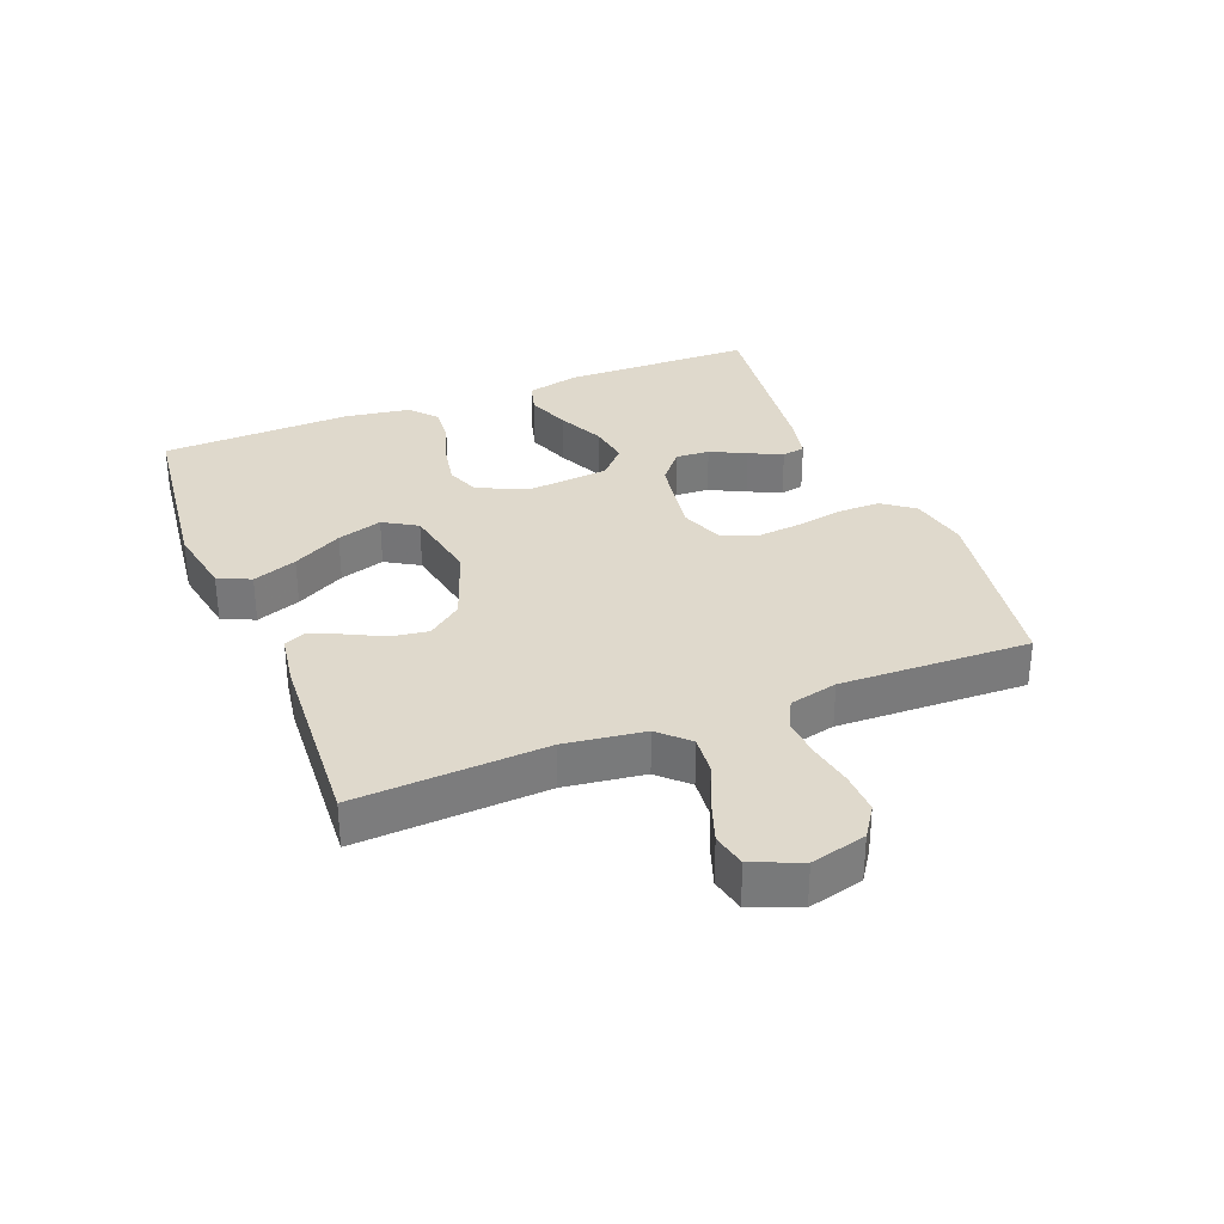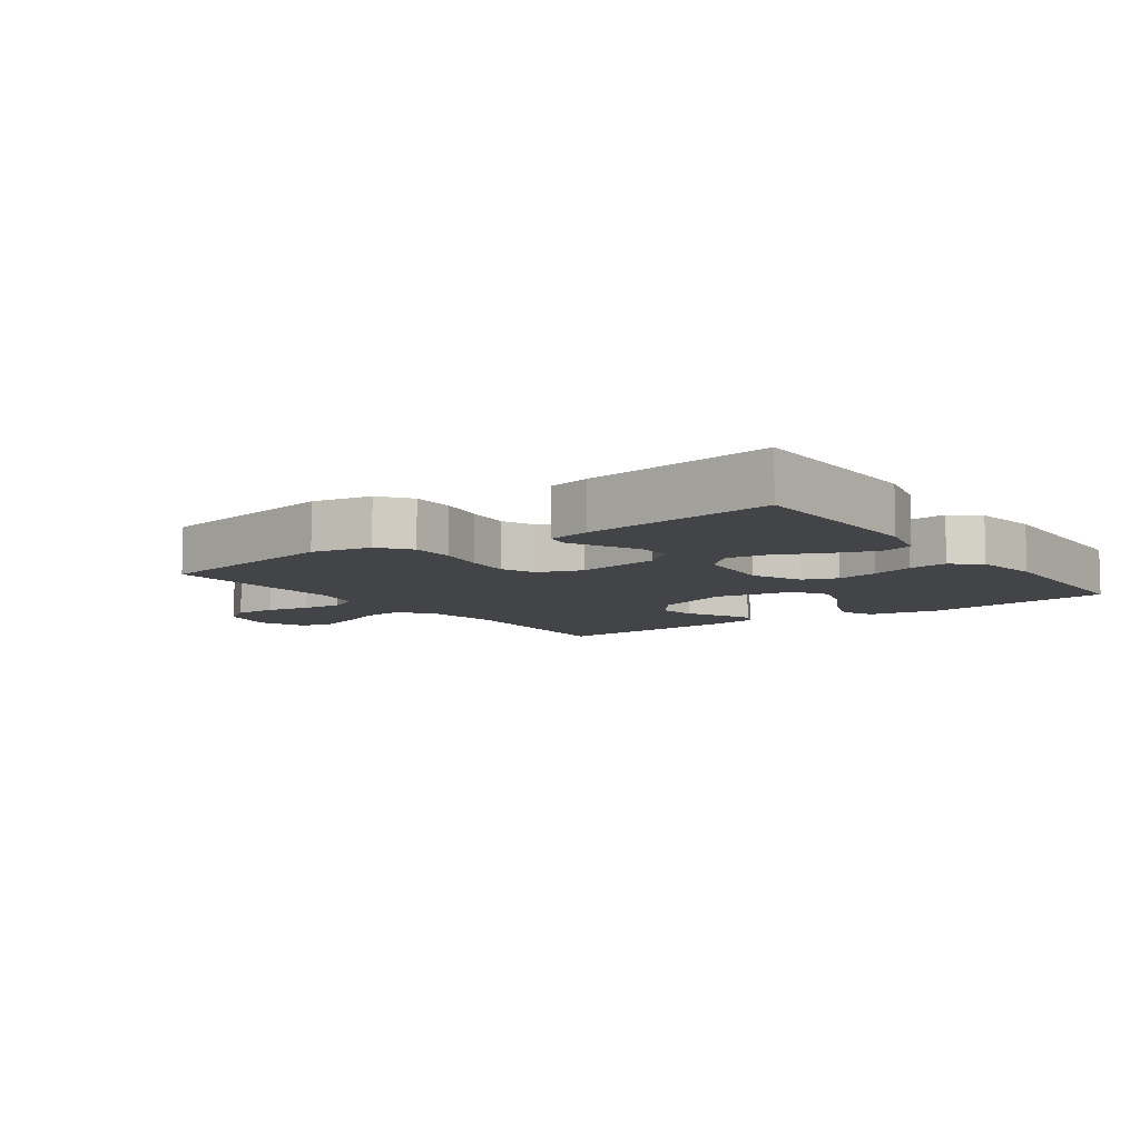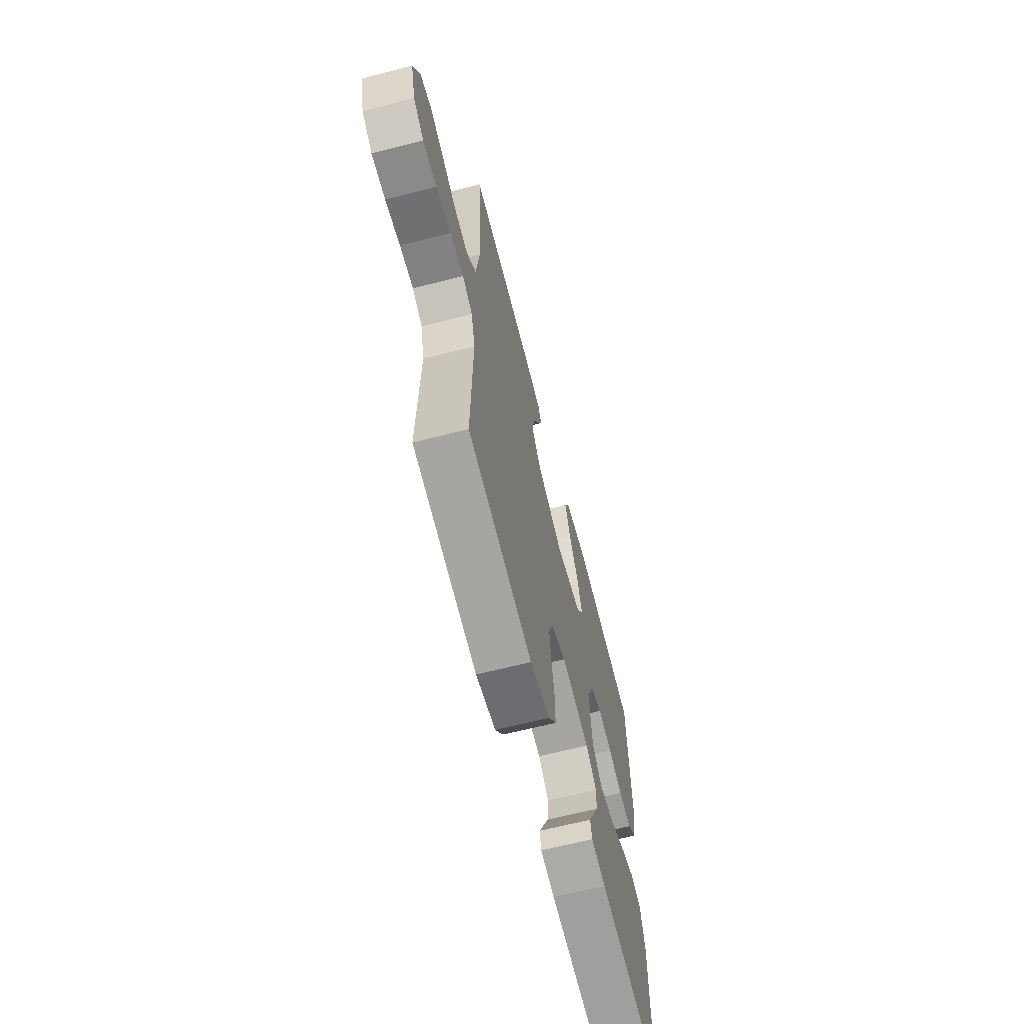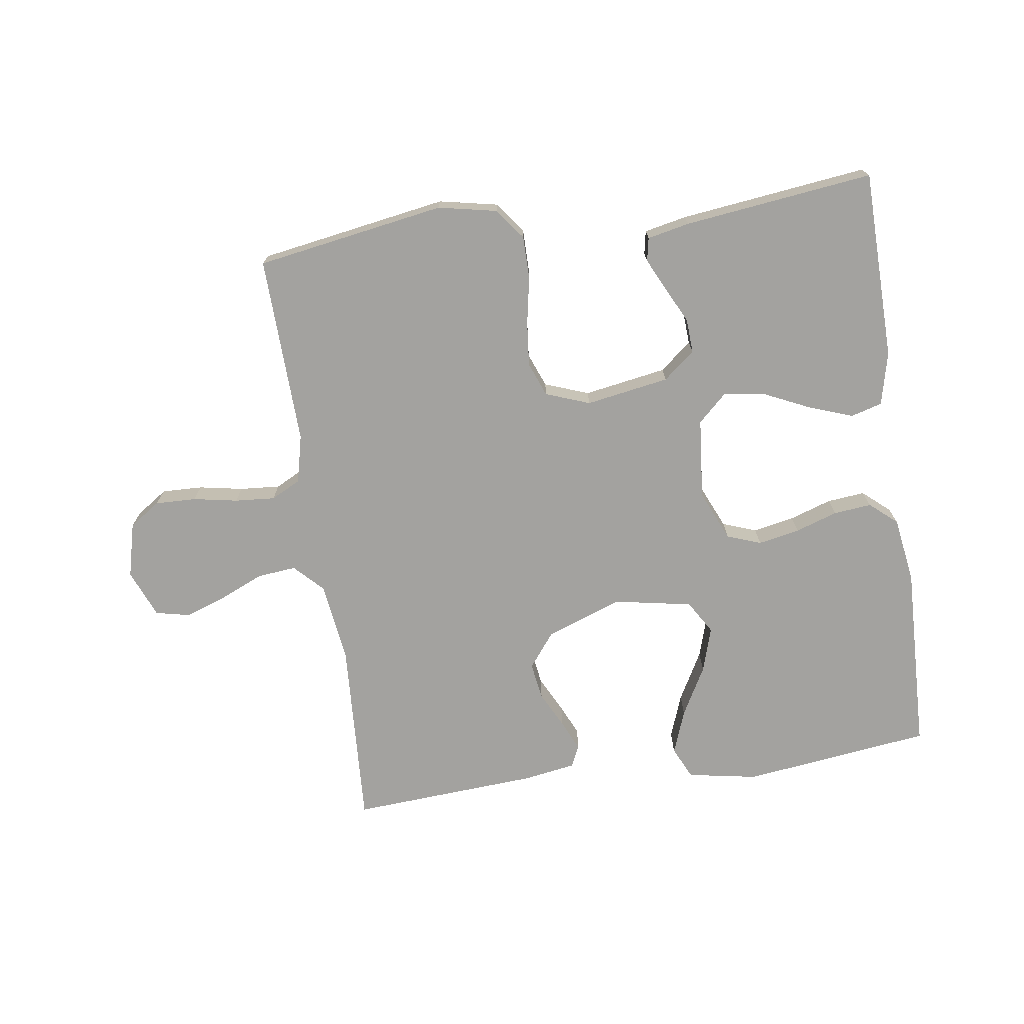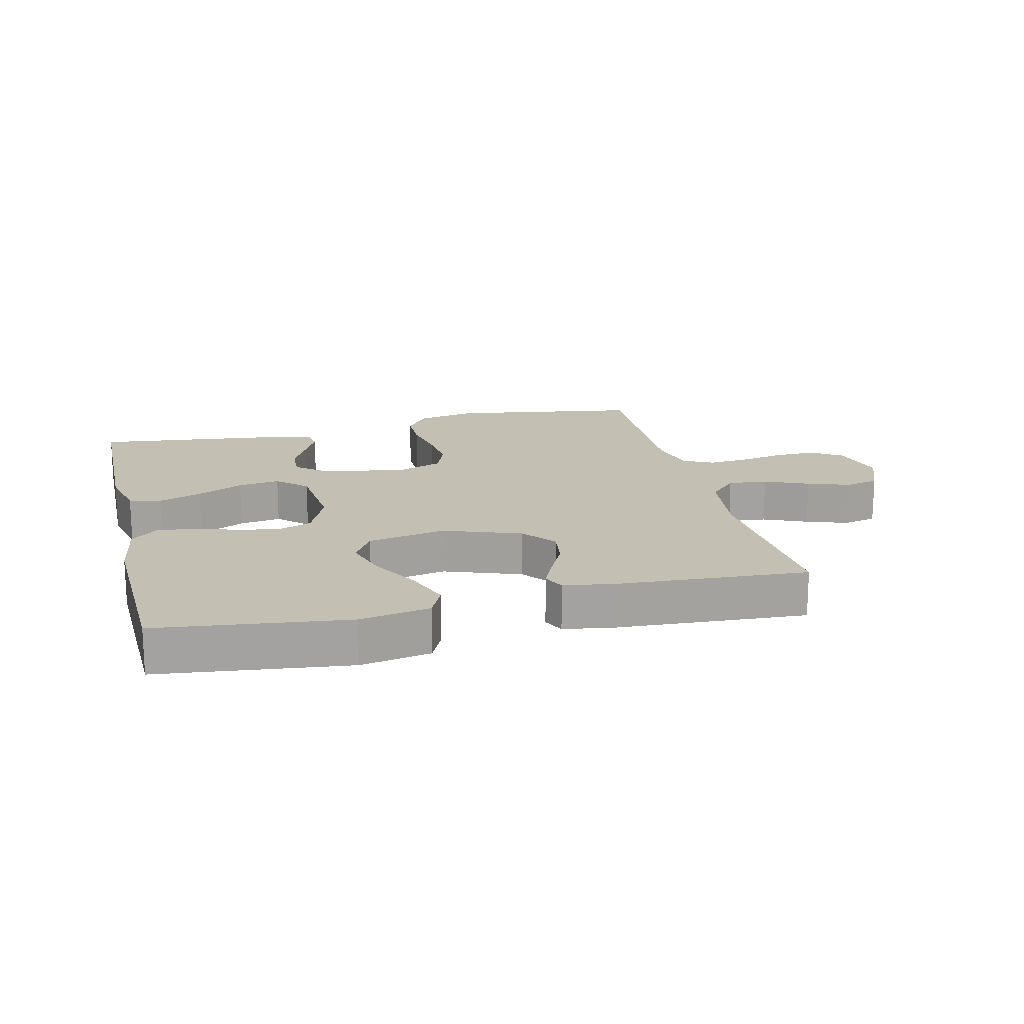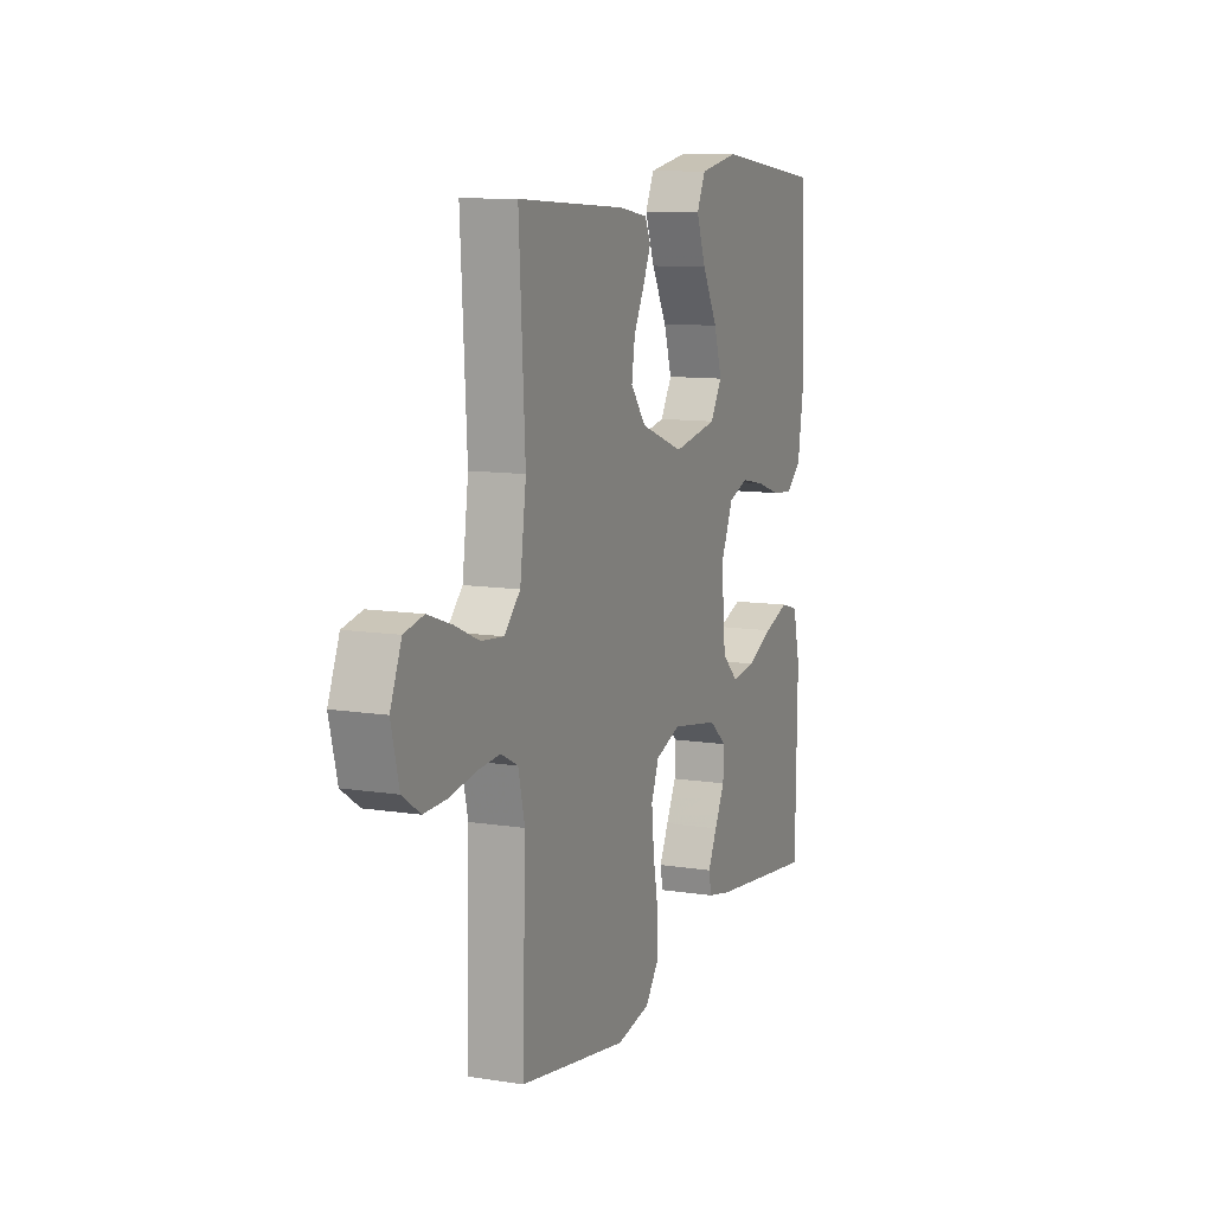
<metadata>
{"format":"obj","ext":"obj","renderer":"f3d","projection":"perspective","resolution":1024,"background":"white","views":[{"elev":32.3,"azim":68.4,"up":"+Y"},{"elev":-8.2,"azim":-144.1,"up":"+Y"},{"elev":-65.0,"azim":104.5,"up":"+Z"},{"elev":-72.6,"azim":-171.7,"up":"+Y"},{"elev":17.7,"azim":-13.7,"up":"+Y"},{"elev":10.4,"azim":111.9,"up":"+Z"}]}
</metadata>
<code>
v -0.5 0.07 -0.5
v -0.505 0.07 -0.2
v -0.485 0.07 -0.116
v -0.435 0.07 -0.102
v -0.366 0.07 -0.127
v -0.293 0.07 -0.161
v -0.227 0.07 -0.171
v -0.181 0.07 -0.128
v -0.169 0.07 0
v -0.204 0.07 0.08
v -0.258 0.07 0.1
v -0.324 0.07 0.087
v -0.391 0.07 0.065
v -0.451 0.07 0.059
v -0.494 0.07 0.096
v -0.51 0.07 0.2
v -0.5 0.07 0.5
v -0.2 0.07 0.537
v -0.089 0.07 0.517
v -0.065 0.07 0.466
v -0.091 0.07 0.396
v -0.134 0.07 0.318
v -0.156 0.07 0.247
v -0.124 0.07 0.194
v 0 0.07 0.171
v 0.121 0.07 0.215
v 0.163 0.07 0.269
v 0.154 0.07 0.328
v 0.125 0.07 0.385
v 0.103 0.07 0.434
v 0.119 0.07 0.468
v 0.2 0.07 0.481
v 0.5 0.07 0.5
v 0.483 0.07 0.2
v 0.5 0.07 0.074
v 0.544 0.07 0.029
v 0.606 0.07 0.035
v 0.675 0.07 0.065
v 0.741 0.07 0.088
v 0.795 0.07 0.076
v 0.826 0.07 0
v 0.804 0.07 -0.087
v 0.755 0.07 -0.12
v 0.69 0.07 -0.118
v 0.62 0.07 -0.105
v 0.556 0.07 -0.1
v 0.509 0.07 -0.124
v 0.491 0.07 -0.2
v 0.5 0.07 -0.5
v 0.2 0.07 -0.549
v 0.107 0.07 -0.53
v 0.07 0.07 -0.481
v 0.07 0.07 -0.413
v 0.084 0.07 -0.338
v 0.091 0.07 -0.268
v 0.07 0.07 -0.214
v 0 0.07 -0.188
v -0.132 0.07 -0.21
v -0.182 0.07 -0.251
v -0.179 0.07 -0.305
v -0.151 0.07 -0.361
v -0.126 0.07 -0.413
v -0.133 0.07 -0.45
v -0.2 0.07 -0.464
v -0.5 0 -0.5
v -0.505 0 -0.2
v -0.485 0 -0.116
v -0.435 0 -0.102
v -0.366 0 -0.127
v -0.293 0 -0.161
v -0.227 0 -0.171
v -0.181 0 -0.128
v -0.169 0 0
v -0.204 0 0.08
v -0.258 0 0.1
v -0.324 0 0.087
v -0.391 0 0.065
v -0.451 0 0.059
v -0.494 0 0.096
v -0.51 0 0.2
v -0.5 0 0.5
v -0.2 0 0.537
v -0.089 0 0.517
v -0.065 0 0.466
v -0.091 0 0.396
v -0.134 0 0.318
v -0.156 0 0.247
v -0.124 0 0.194
v 0 0 0.171
v 0.121 0 0.215
v 0.163 0 0.269
v 0.154 0 0.328
v 0.125 0 0.385
v 0.103 0 0.434
v 0.119 0 0.468
v 0.2 0 0.481
v 0.5 0 0.5
v 0.483 0 0.2
v 0.5 0 0.074
v 0.544 0 0.029
v 0.606 0 0.035
v 0.675 0 0.065
v 0.741 0 0.088
v 0.795 0 0.076
v 0.826 0 0
v 0.804 0 -0.087
v 0.755 0 -0.12
v 0.69 0 -0.118
v 0.62 0 -0.105
v 0.556 0 -0.1
v 0.509 0 -0.124
v 0.491 0 -0.2
v 0.5 0 -0.5
v 0.2 0 -0.549
v 0.107 0 -0.53
v 0.07 0 -0.481
v 0.07 0 -0.413
v 0.084 0 -0.338
v 0.091 0 -0.268
v 0.07 0 -0.214
v 0 0 -0.188
v -0.132 0 -0.21
v -0.182 0 -0.251
v -0.179 0 -0.305
v -0.151 0 -0.361
v -0.126 0 -0.413
v -0.133 0 -0.45
v -0.2 0 -0.464
f 60 61 62 63
f 60 63 64 1
f 51 52 53 54
f 51 54 55
f 48 49 50 51
f 47 48 51 55
f 46 47 55 56
f 42 43 44 45
f 42 45 46
f 41 42 46
f 37 38 39 40
f 37 40 41 46
f 31 32 33 34
f 31 34 35
f 28 29 30 31
f 28 31 35
f 27 28 35 36
f 19 20 21 22
f 19 22 23
f 18 19 23
f 17 18 23
f 16 17 23 24
f 12 13 14 15
f 11 12 15 16
f 10 11 16 24
f 3 4 5 6
f 1 2 3 6
f 59 60 1 6
f 58 59 6 7
f 57 58 7 8
f 37 46 56 57
f 36 37 57 8
f 26 27 36
f 25 26 36 8
f 9 10 24 25
f 8 9 25
f 127 126 125 124
f 65 128 127 124
f 118 117 116 115
f 119 118 115
f 115 114 113 112
f 119 115 112 111
f 120 119 111 110
f 109 108 107 106
f 110 109 106
f 110 106 105
f 104 103 102 101
f 110 105 104 101
f 98 97 96 95
f 99 98 95
f 95 94 93 92
f 99 95 92
f 100 99 92 91
f 86 85 84 83
f 87 86 83
f 87 83 82
f 87 82 81
f 88 87 81 80
f 79 78 77 76
f 80 79 76 75
f 88 80 75 74
f 70 69 68 67
f 70 67 66 65
f 70 65 124 123
f 71 70 123 122
f 72 71 122 121
f 121 120 110 101
f 72 121 101 100
f 100 91 90
f 72 100 90 89
f 89 88 74 73
f 89 73 72
f 1 65 66 2
f 2 66 67 3
f 3 67 68 4
f 4 68 69 5
f 5 69 70 6
f 6 70 71 7
f 7 71 72 8
f 8 72 73 9
f 9 73 74 10
f 10 74 75 11
f 11 75 76 12
f 12 76 77 13
f 13 77 78 14
f 14 78 79 15
f 15 79 80 16
f 16 80 81 17
f 17 81 82 18
f 18 82 83 19
f 19 83 84 20
f 20 84 85 21
f 21 85 86 22
f 22 86 87 23
f 23 87 88 24
f 24 88 89 25
f 25 89 90 26
f 26 90 91 27
f 27 91 92 28
f 28 92 93 29
f 29 93 94 30
f 30 94 95 31
f 31 95 96 32
f 32 96 97 33
f 33 97 98 34
f 34 98 99 35
f 35 99 100 36
f 36 100 101 37
f 37 101 102 38
f 38 102 103 39
f 39 103 104 40
f 40 104 105 41
f 41 105 106 42
f 42 106 107 43
f 43 107 108 44
f 44 108 109 45
f 45 109 110 46
f 46 110 111 47
f 47 111 112 48
f 48 112 113 49
f 49 113 114 50
f 50 114 115 51
f 51 115 116 52
f 52 116 117 53
f 53 117 118 54
f 54 118 119 55
f 55 119 120 56
f 56 120 121 57
f 57 121 122 58
f 58 122 123 59
f 59 123 124 60
f 60 124 125 61
f 61 125 126 62
f 62 126 127 63
f 63 127 128 64
f 64 128 65 1

</code>
